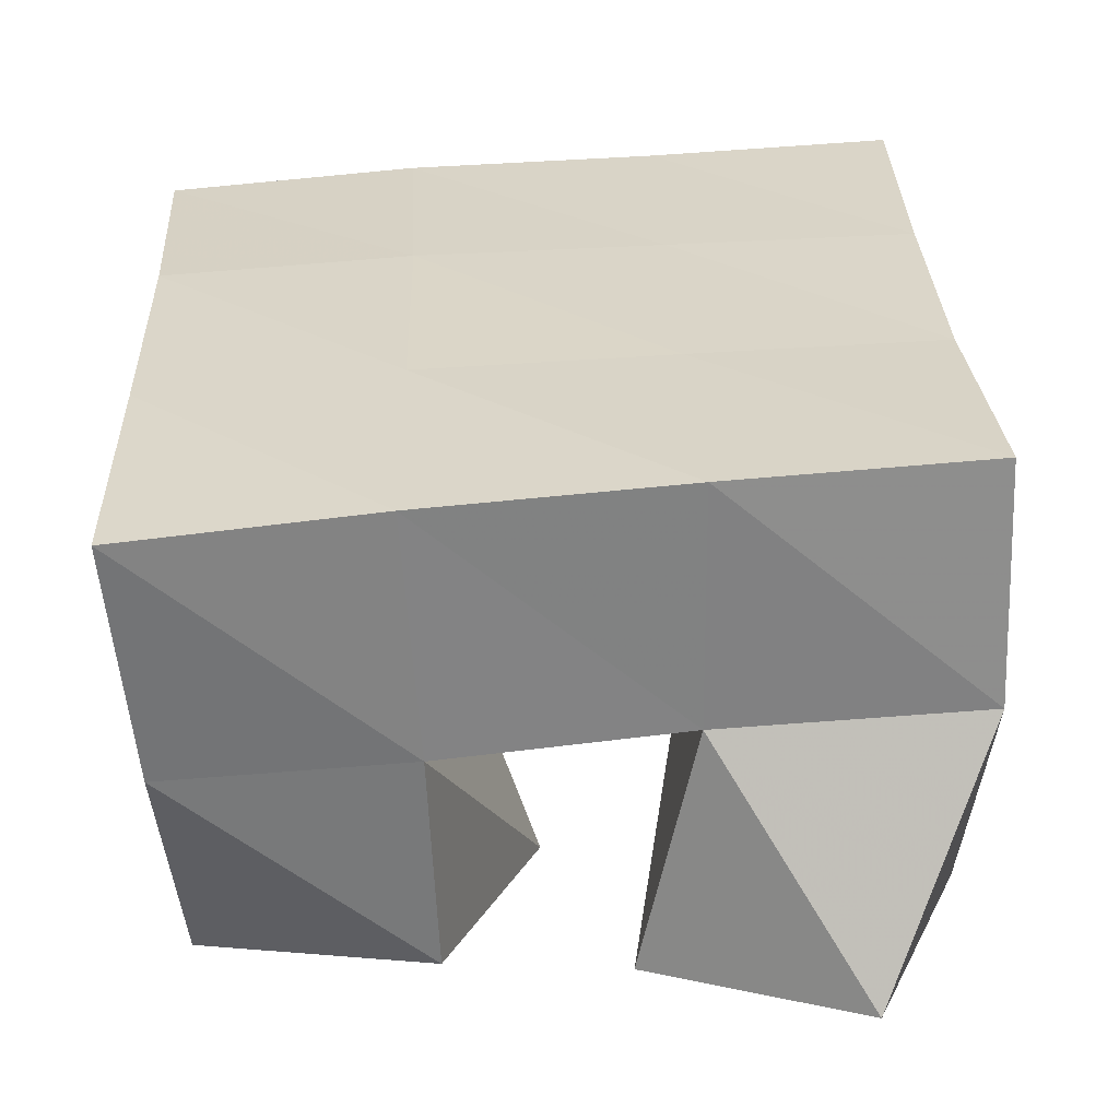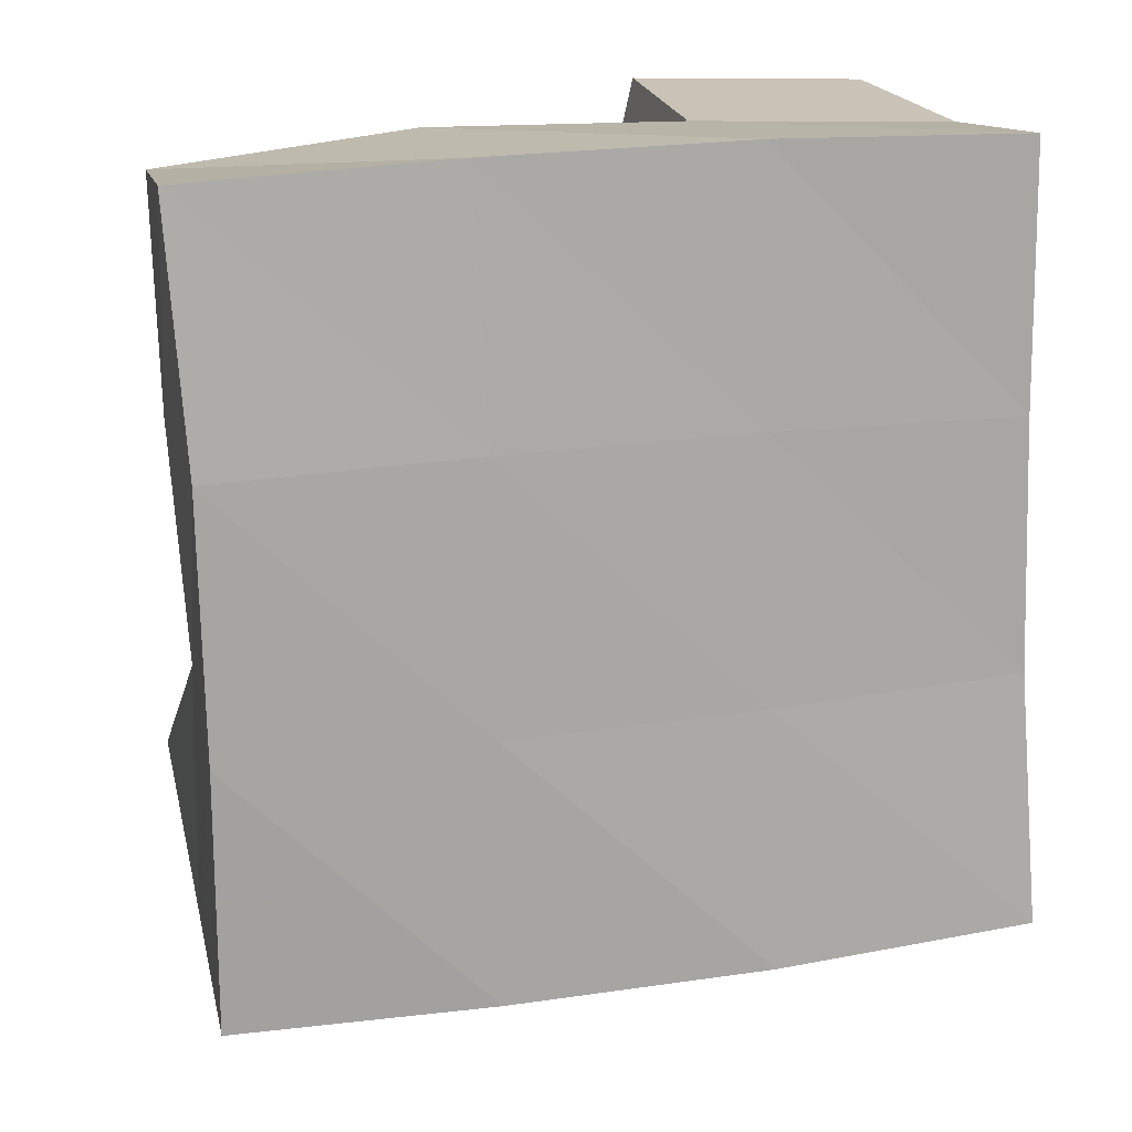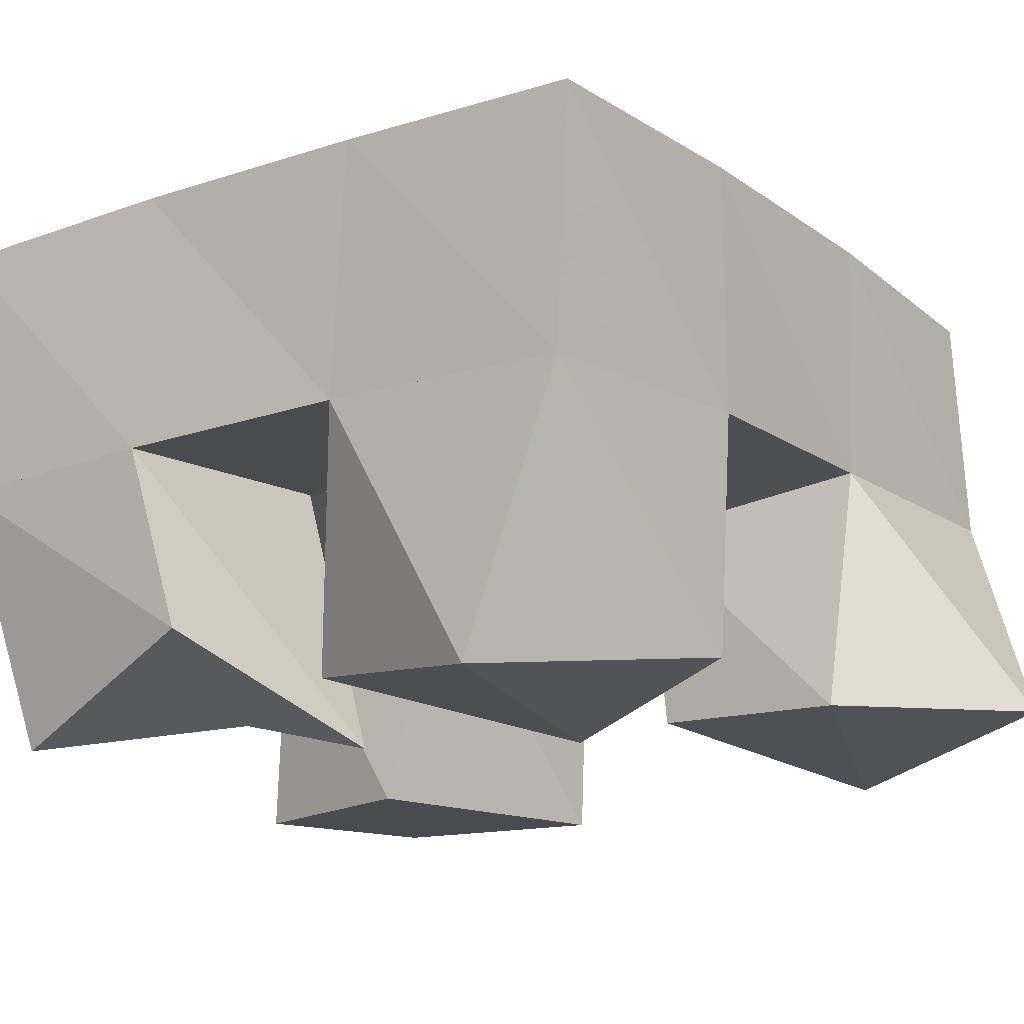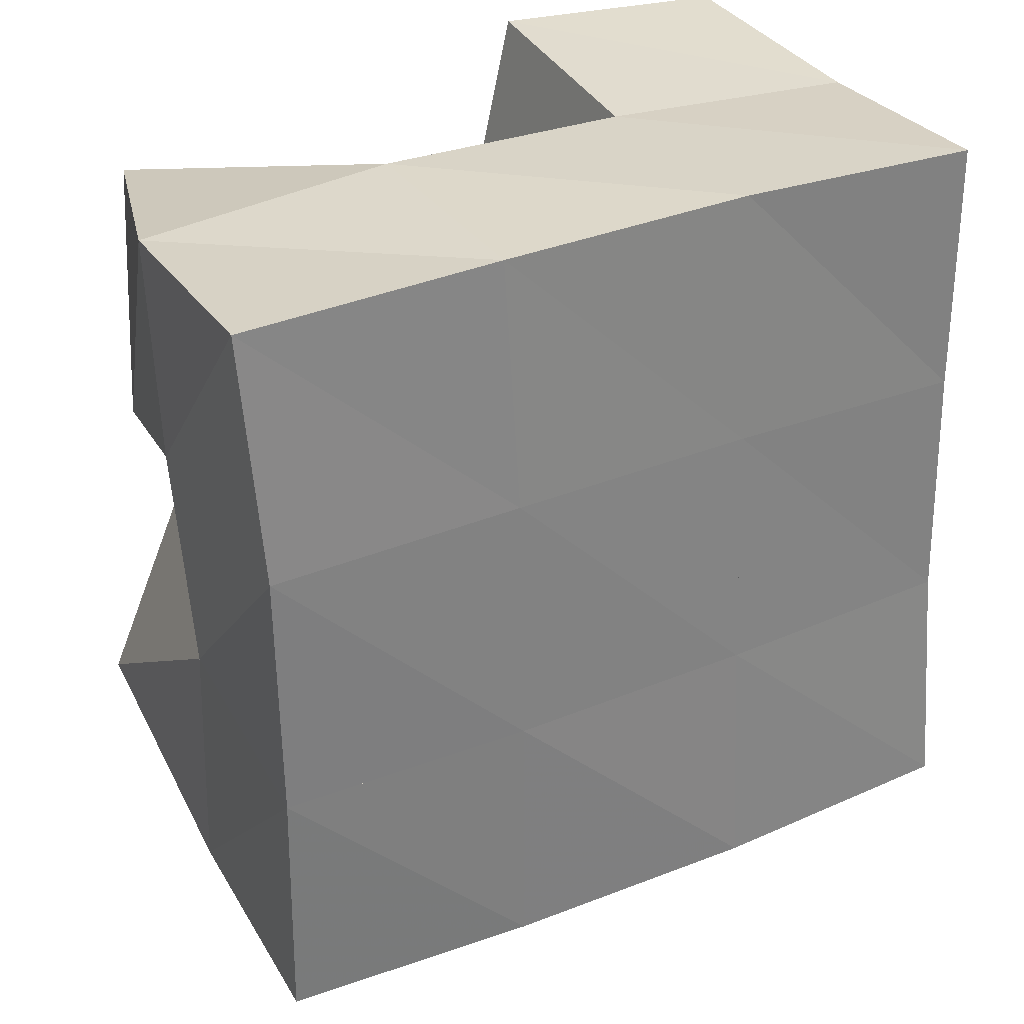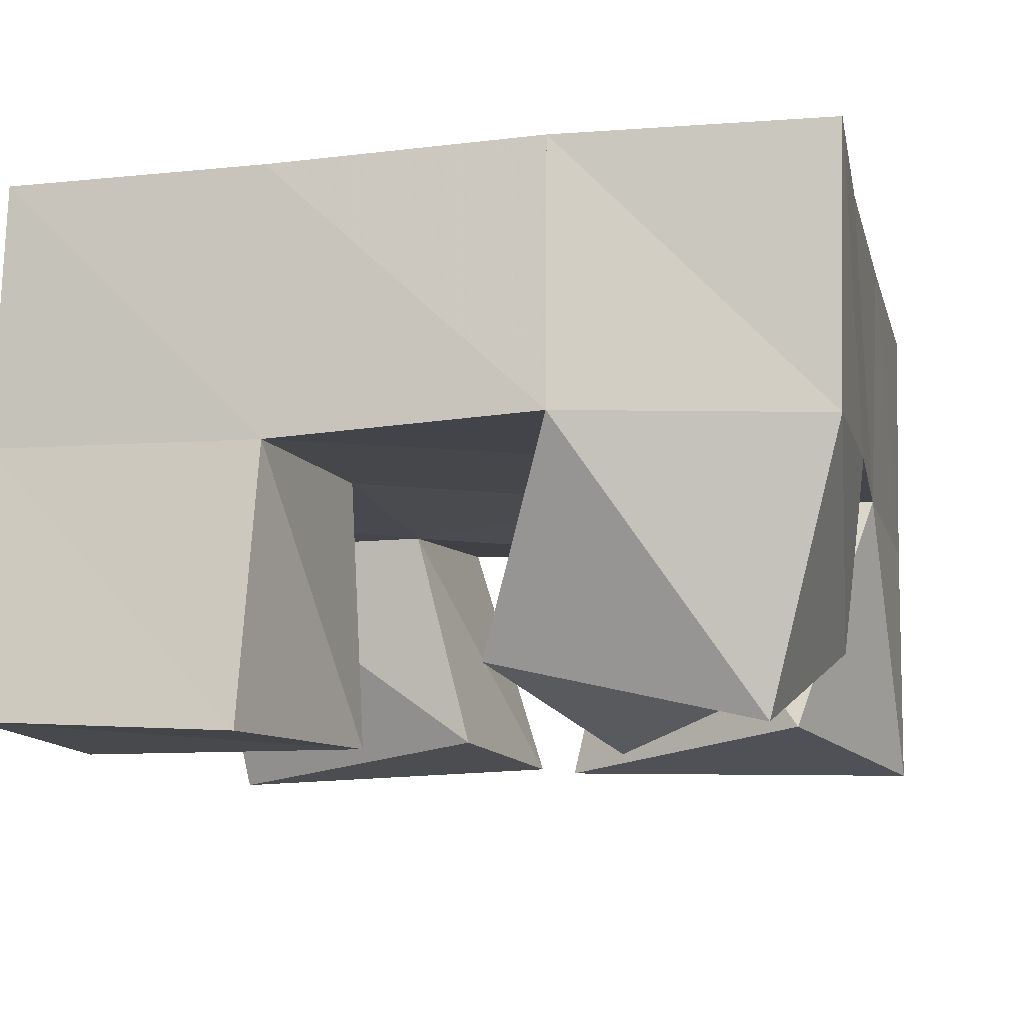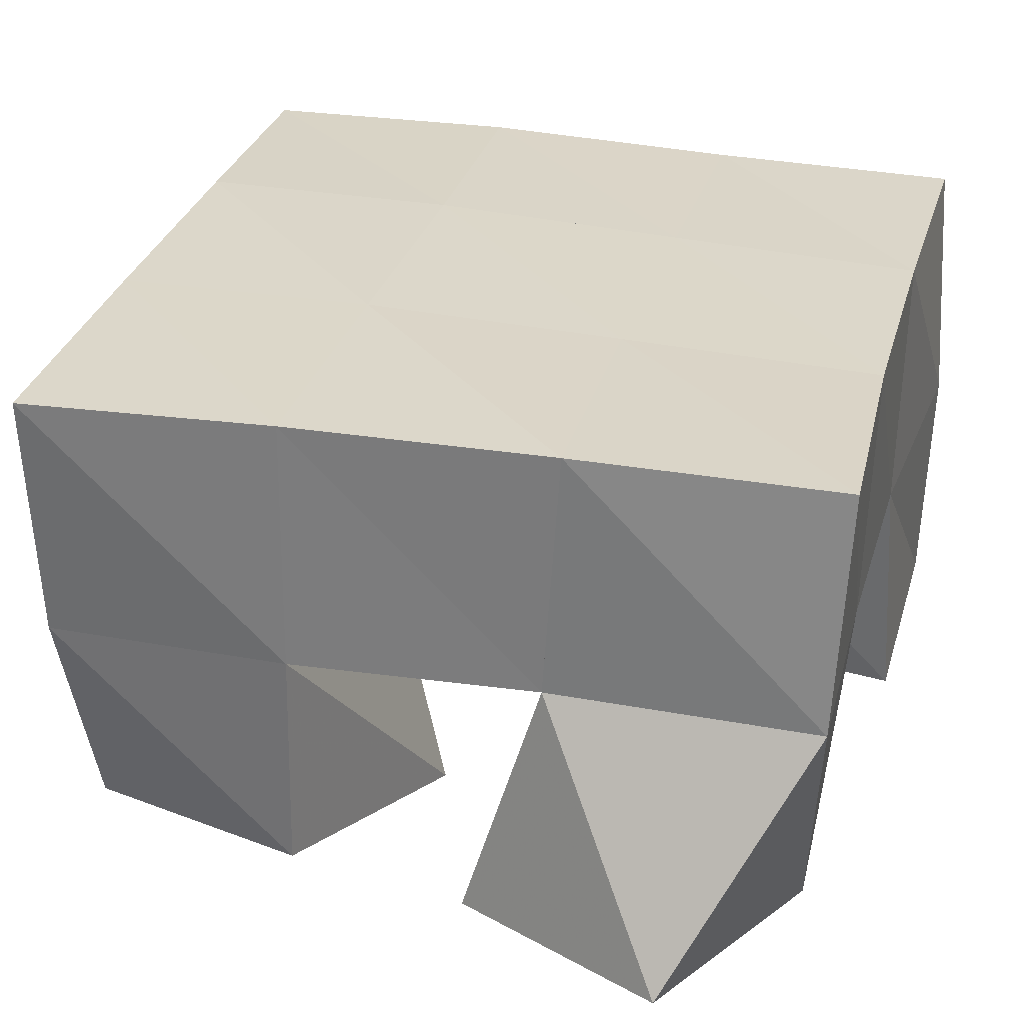
<metadata>
{"format":"obj","ext":"obj","renderer":"f3d","projection":"perspective","resolution":1024,"background":"white","views":[{"elev":-60.1,"azim":-175.7,"up":"+Z"},{"elev":14.7,"azim":167.1,"up":"+Z"},{"elev":-16.6,"azim":127.9,"up":"+Y"},{"elev":29.9,"azim":152.7,"up":"+Z"},{"elev":-10.3,"azim":14.4,"up":"+Y"},{"elev":29.3,"azim":-163.5,"up":"+Y"}]}
</metadata>
<code>
v 0.6991 0.1076 0.1331
v 0.6748 0.1542 0.1571
v 0.7417 0.1044 0.1542
v 0.7268 0.1542 0.1564
v 0.6806 0.1 0.1823
v 0.6776 0.1499 0.2075
v 0.7353 0.1073 0.1956
v 0.7268 0.1505 0.2058
v 0.7781 0.1006 0.2381
v 0.7773 0.156 0.2551
v 0.8226 0.1177 0.2472
v 0.8277 0.1532 0.2549
v 0.7625 0.1136 0.2853
v 0.7795 0.1538 0.3068
v 0.8149 0.1011 0.2934
v 0.8291 0.1521 0.3001
v 0.6766 0.1009 0.26
v 0.6786 0.1496 0.2565
v 0.7353 0.1 0.2691
v 0.7294 0.1524 0.2593
v 0.6773 0.1027 0.3103
v 0.6754 0.1527 0.3057
v 0.7257 0.1 0.3111
v 0.7281 0.1515 0.3067
v 0.7767 0.1073 0.1555
v 0.7752 0.1531 0.1538
v 0.826 0.1 0.1748
v 0.8245 0.151 0.1559
v 0.7596 0.1 0.1993
v 0.7746 0.1565 0.2053
v 0.8099 0.1068 0.2209
v 0.8243 0.1536 0.2073
v 0.6729 0.2013 0.1605
v 0.7236 0.2026 0.1566
v 0.6764 0.2 0.2094
v 0.7257 0.2021 0.2068
v 0.6779 0.2005 0.2578
v 0.7271 0.202 0.2574
v 0.6786 0.2012 0.3079
v 0.7282 0.2014 0.308
v 0.7748 0.2023 0.1543
v 0.7757 0.2036 0.2049
v 0.7768 0.204 0.256
v 0.7796 0.2031 0.3061
v 0.8252 0.2004 0.1528
v 0.8258 0.2031 0.2031
v 0.8271 0.2046 0.2535
v 0.8307 0.2031 0.3028
f 1 2 4
f 3 1 4
f 2 6 8
f 4 2 8
f 6 5 7
f 8 6 7
f 5 1 3
f 7 5 3
f 8 7 3
f 4 8 3
f 2 1 5
f 6 2 5
f 9 10 12
f 11 9 12
f 10 14 16
f 12 10 16
f 14 13 15
f 16 14 15
f 13 9 11
f 15 13 11
f 16 15 11
f 12 16 11
f 10 9 13
f 14 10 13
f 17 18 20
f 19 17 20
f 18 22 24
f 20 18 24
f 22 21 23
f 24 22 23
f 21 17 19
f 23 21 19
f 24 23 19
f 20 24 19
f 18 17 21
f 22 18 21
f 25 26 28
f 27 25 28
f 26 30 32
f 28 26 32
f 30 29 31
f 32 30 31
f 29 25 27
f 31 29 27
f 32 31 27
f 28 32 27
f 26 25 29
f 30 26 29
f 2 33 34
f 4 2 34
f 33 35 36
f 34 33 36
f 35 6 8
f 36 35 8
f 6 2 4
f 8 6 4
f 36 8 4
f 34 36 4
f 33 2 6
f 35 33 6
f 6 35 36
f 8 6 36
f 35 37 38
f 36 35 38
f 37 18 20
f 38 37 20
f 18 6 8
f 20 18 8
f 38 20 8
f 36 38 8
f 35 6 18
f 37 35 18
f 18 37 38
f 20 18 38
f 37 39 40
f 38 37 40
f 39 22 24
f 40 39 24
f 22 18 20
f 24 22 20
f 40 24 20
f 38 40 20
f 37 18 22
f 39 37 22
f 4 34 41
f 26 4 41
f 34 36 42
f 41 34 42
f 36 8 30
f 42 36 30
f 8 4 26
f 30 8 26
f 42 30 26
f 41 42 26
f 34 4 8
f 36 34 8
f 8 36 42
f 30 8 42
f 36 38 43
f 42 36 43
f 38 20 10
f 43 38 10
f 20 8 30
f 10 20 30
f 43 10 30
f 42 43 30
f 36 8 20
f 38 36 20
f 20 38 43
f 10 20 43
f 38 40 44
f 43 38 44
f 40 24 14
f 44 40 14
f 24 20 10
f 14 24 10
f 44 14 10
f 43 44 10
f 38 20 24
f 40 38 24
f 26 41 45
f 28 26 45
f 41 42 46
f 45 41 46
f 42 30 32
f 46 42 32
f 30 26 28
f 32 30 28
f 46 32 28
f 45 46 28
f 41 26 30
f 42 41 30
f 30 42 46
f 32 30 46
f 42 43 47
f 46 42 47
f 43 10 12
f 47 43 12
f 10 30 32
f 12 10 32
f 47 12 32
f 46 47 32
f 42 30 10
f 43 42 10
f 10 43 47
f 12 10 47
f 43 44 48
f 47 43 48
f 44 14 16
f 48 44 16
f 14 10 12
f 16 14 12
f 48 16 12
f 47 48 12
f 43 10 14
f 44 43 14

</code>
